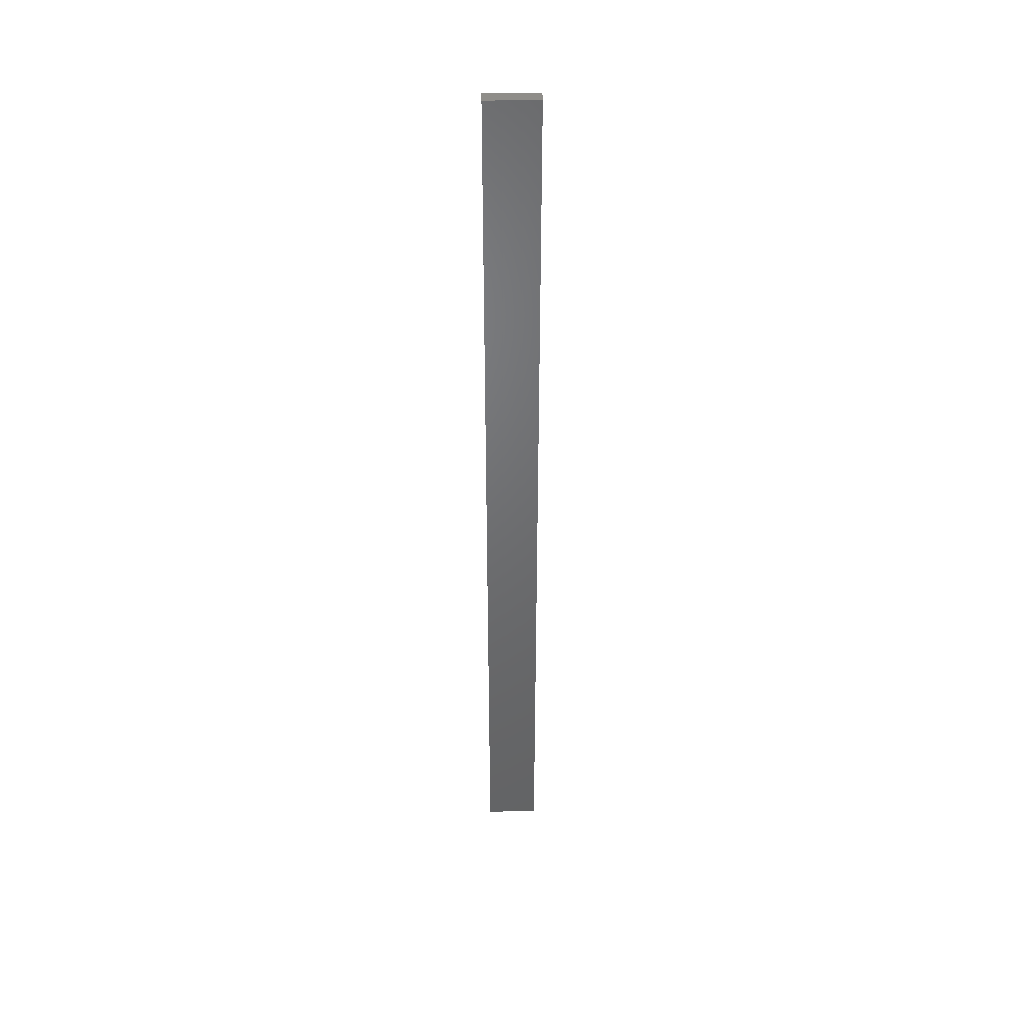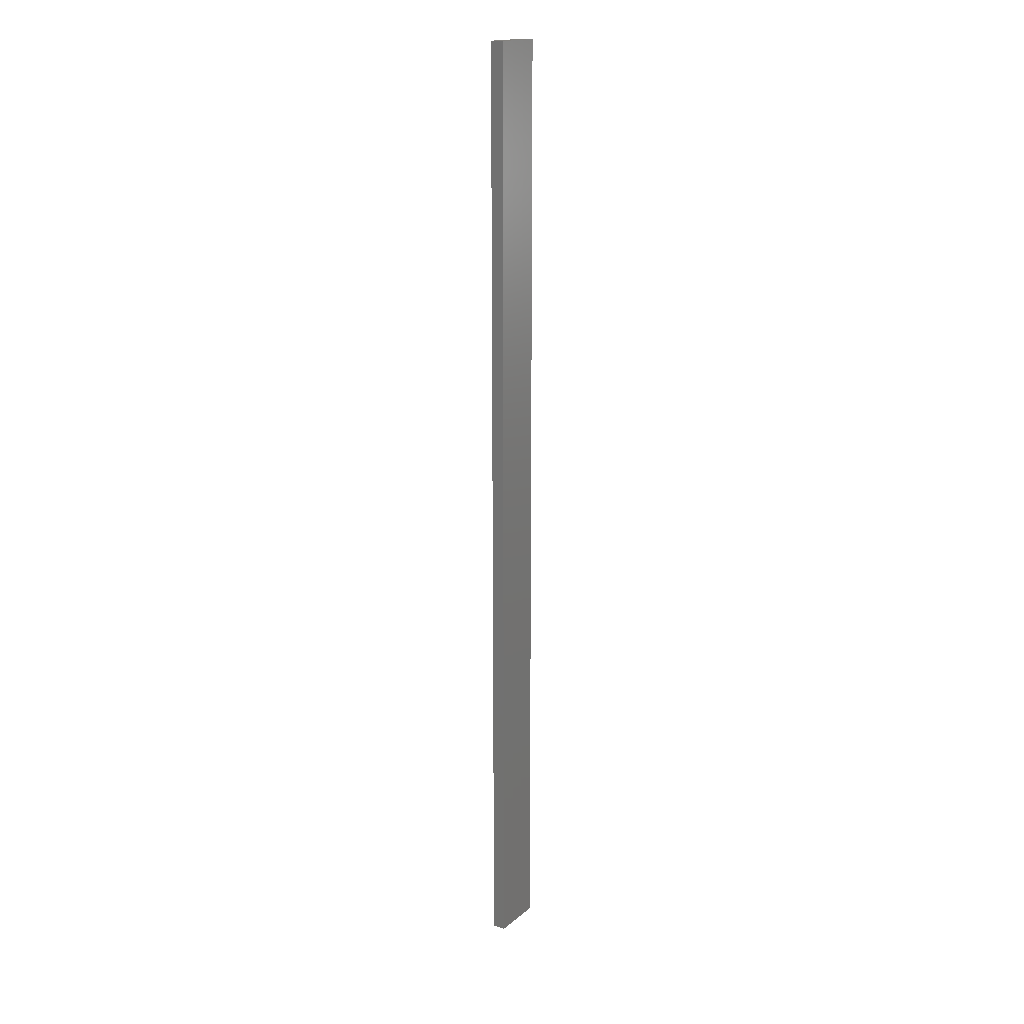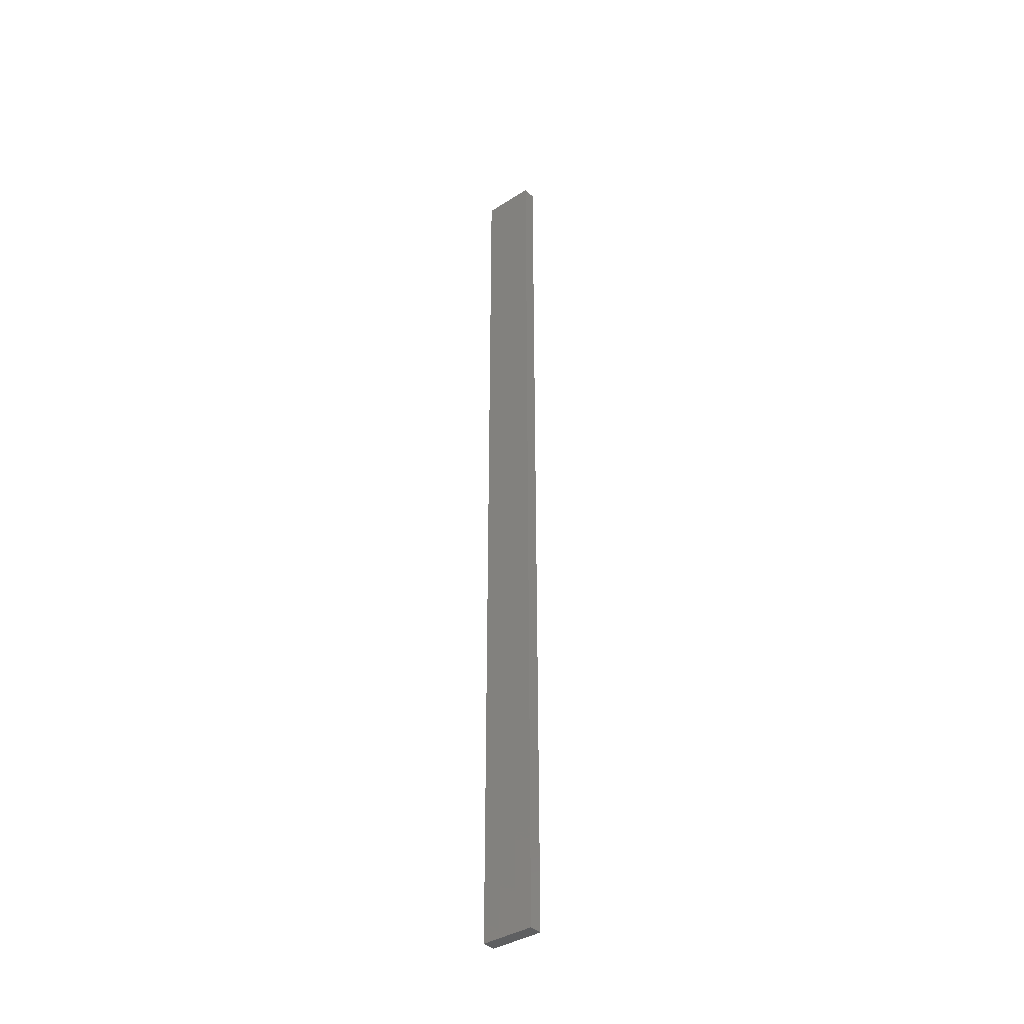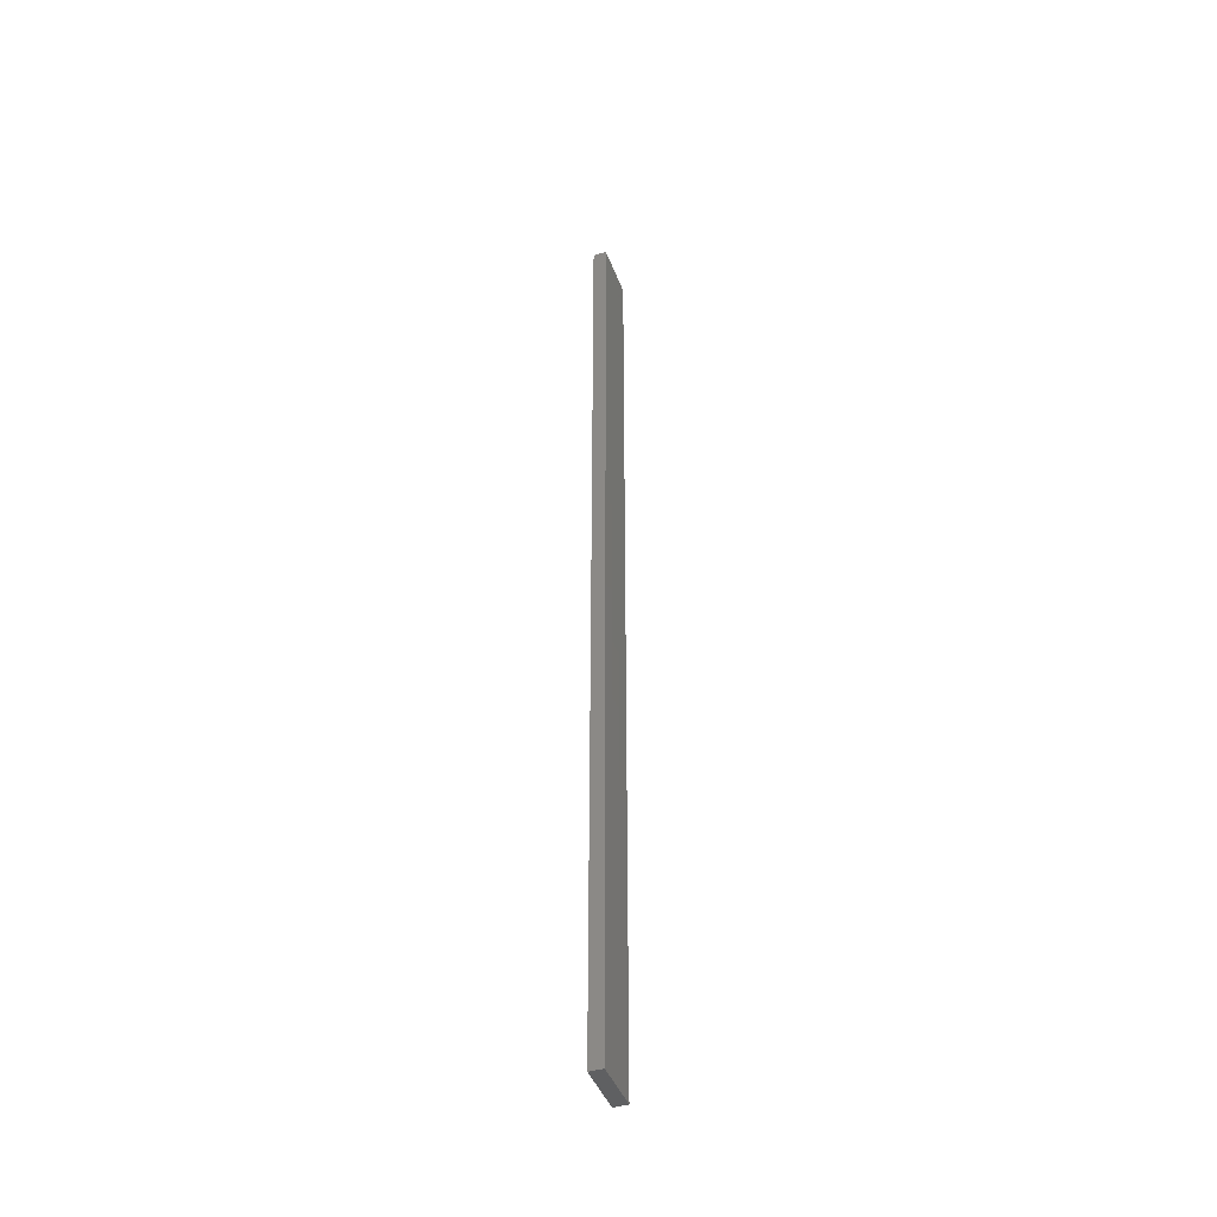
<metadata>
{"format":"stl","ext":"stl","renderer":"f3d","projection":"perspective","resolution":1024,"background":"white","views":[{"elev":40.9,"azim":179.0,"up":"+Z"},{"elev":17.3,"azim":-56.9,"up":"+Z"},{"elev":-38.4,"azim":39.0,"up":"+Z"},{"elev":-43.3,"azim":-70.2,"up":"+Z"}]}
</metadata>
<code>
# stl→obj: 16 verts, 28 faces
v -0.4731 -4.301 -31.41
v -0.4064 -4.301 -31.41
v -0.4064 -4.301 -27.82
v -0.4731 -4.301 -27.82
v -0.5397 -4.301 -31.41
v -0.5397 -4.301 -27.82
v -0.6064 -4.301 -31.41
v -0.6064 -4.301 -27.82
v -0.6064 -4.251 -27.82
v -0.6064 -4.251 -31.41
v -0.4065 -4.251 -27.82
v -0.4731 -4.251 -31.41
v -0.4731 -4.251 -27.82
v -0.4065 -4.251 -31.41
v -0.5398 -4.251 -31.41
v -0.5398 -4.251 -27.82
f 1 2 3
f 1 3 4
f 5 4 6
f 5 1 4
f 7 6 8
f 7 5 6
f 7 9 10
f 8 9 7
f 11 12 13
f 14 12 11
f 13 15 16
f 12 15 13
f 16 10 9
f 15 10 16
f 14 3 2
f 11 3 14
f 16 9 8
f 6 16 8
f 4 13 16
f 4 16 6
f 3 11 13
f 3 13 4
f 10 15 7
f 15 5 7
f 12 1 15
f 15 1 5
f 14 2 12
f 12 2 1

</code>
